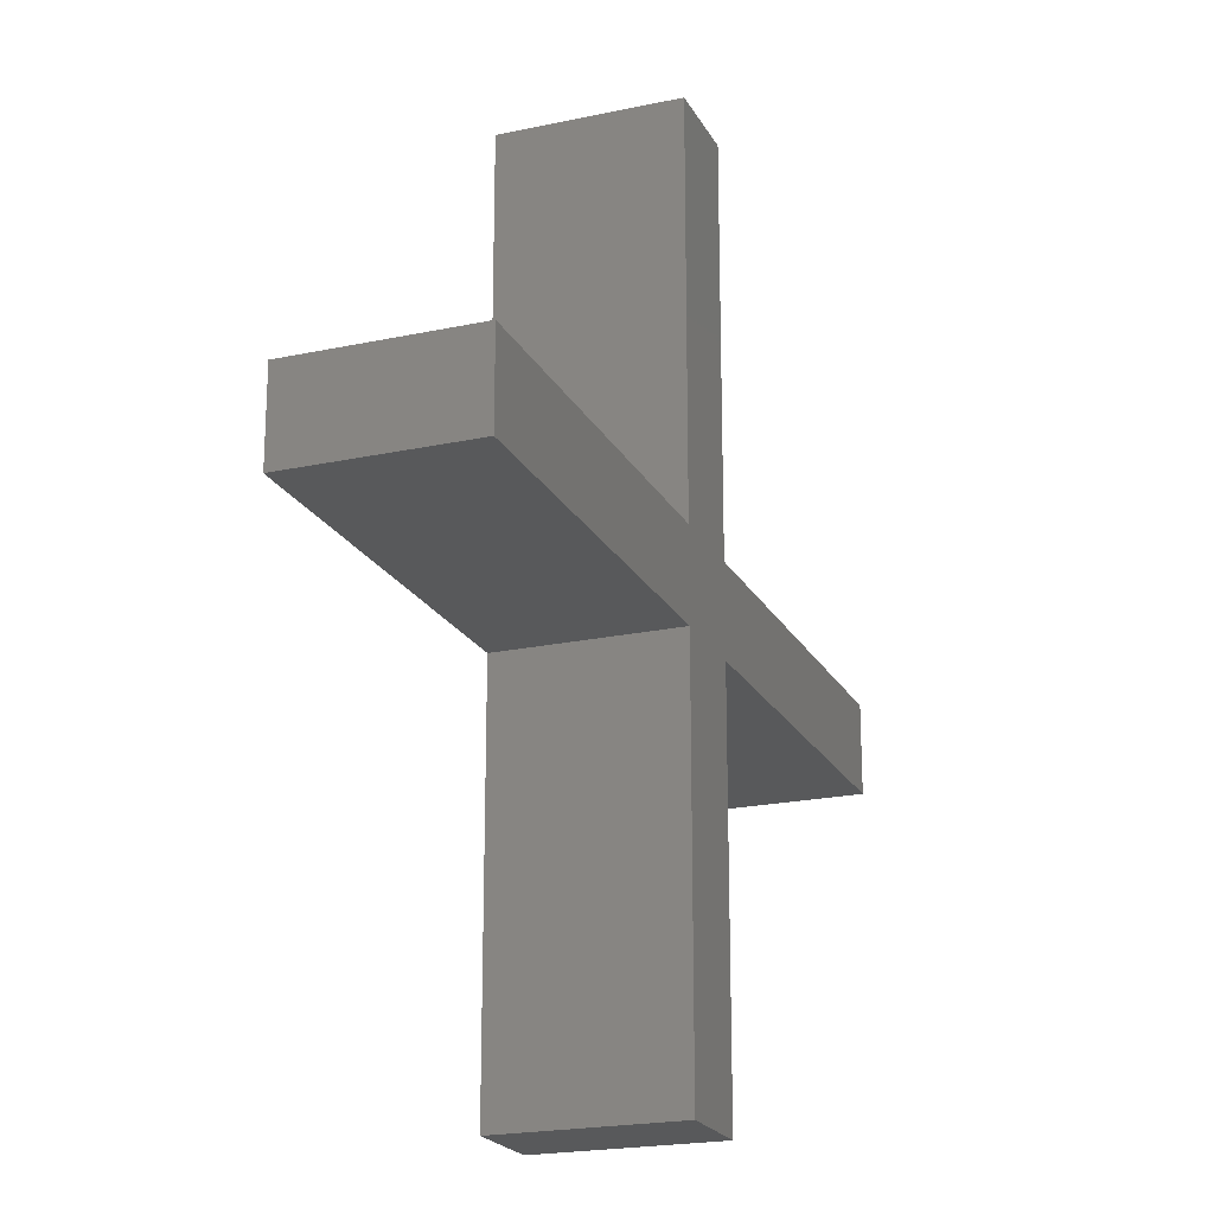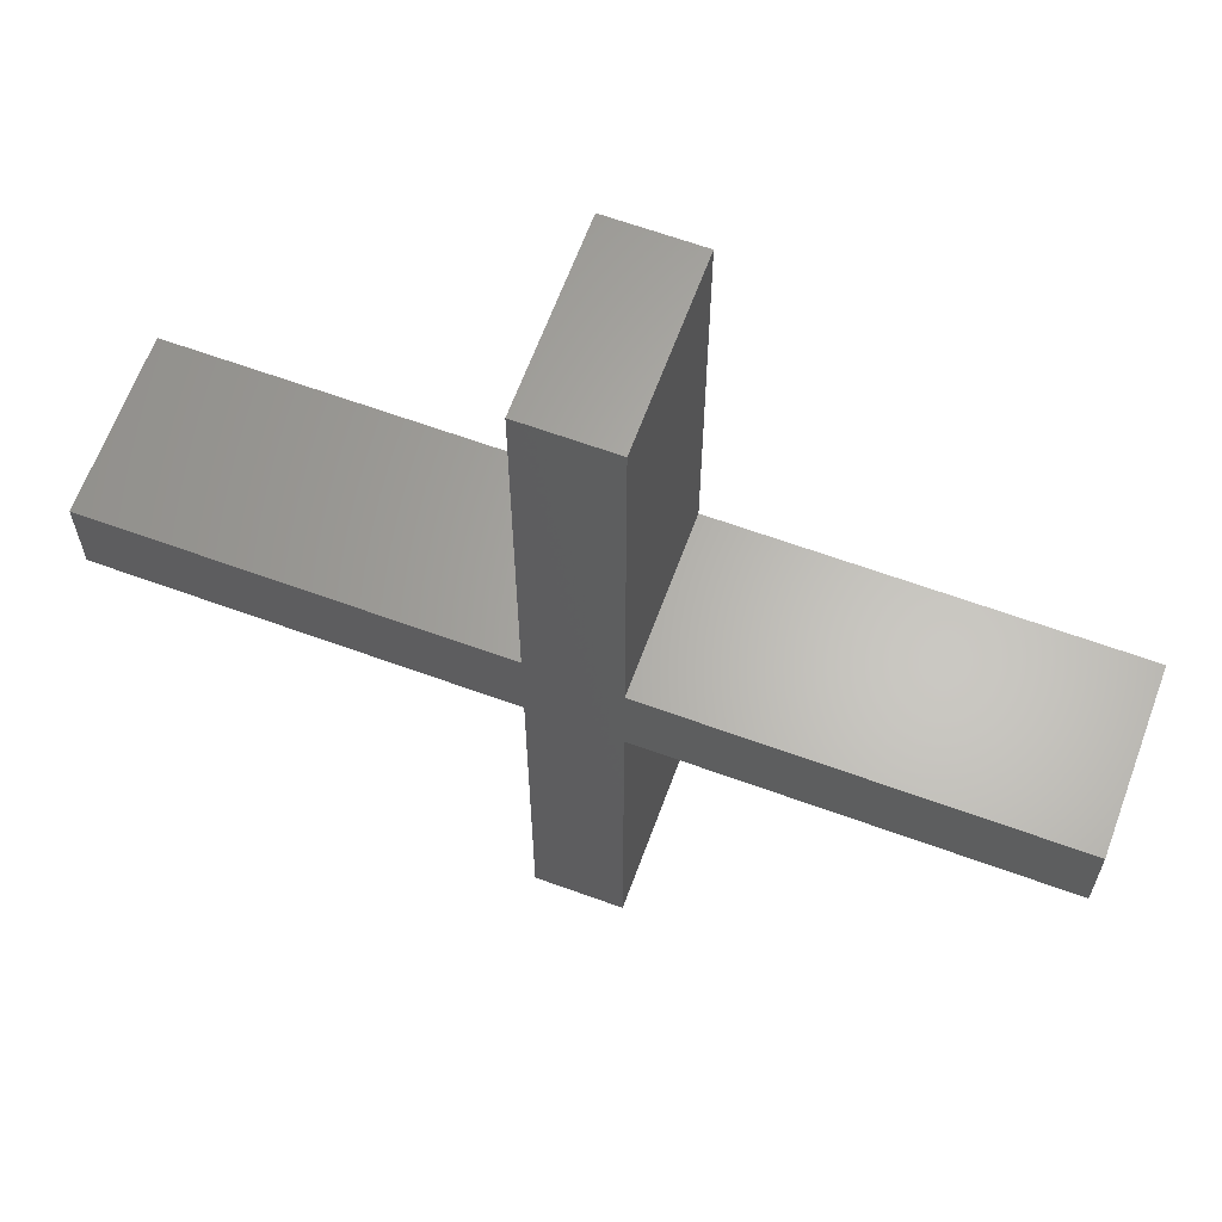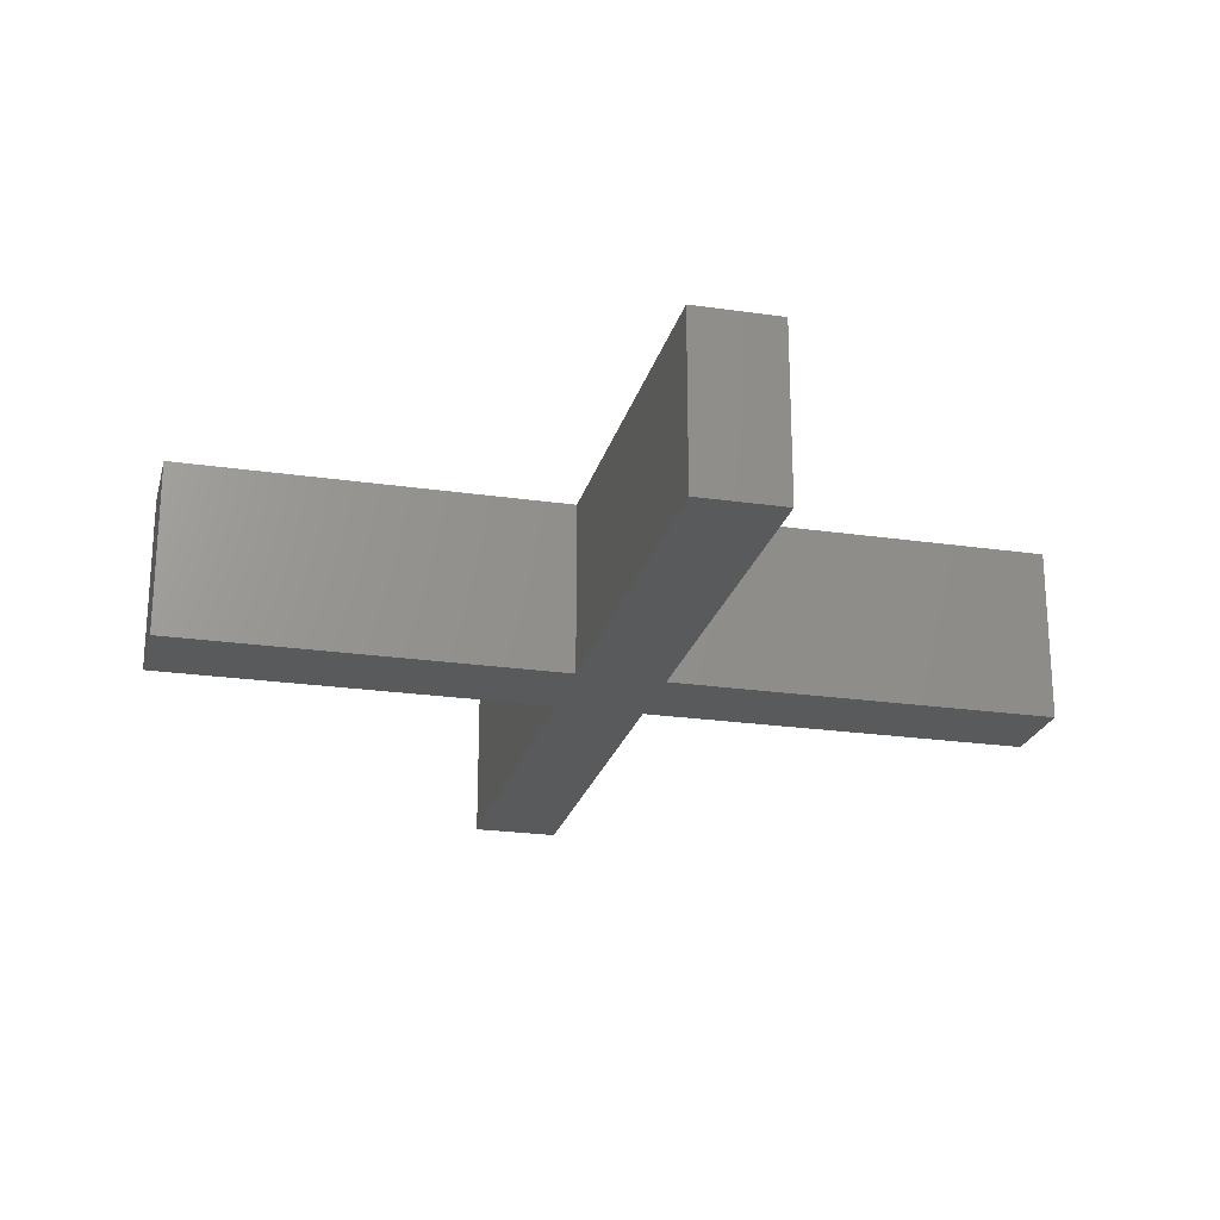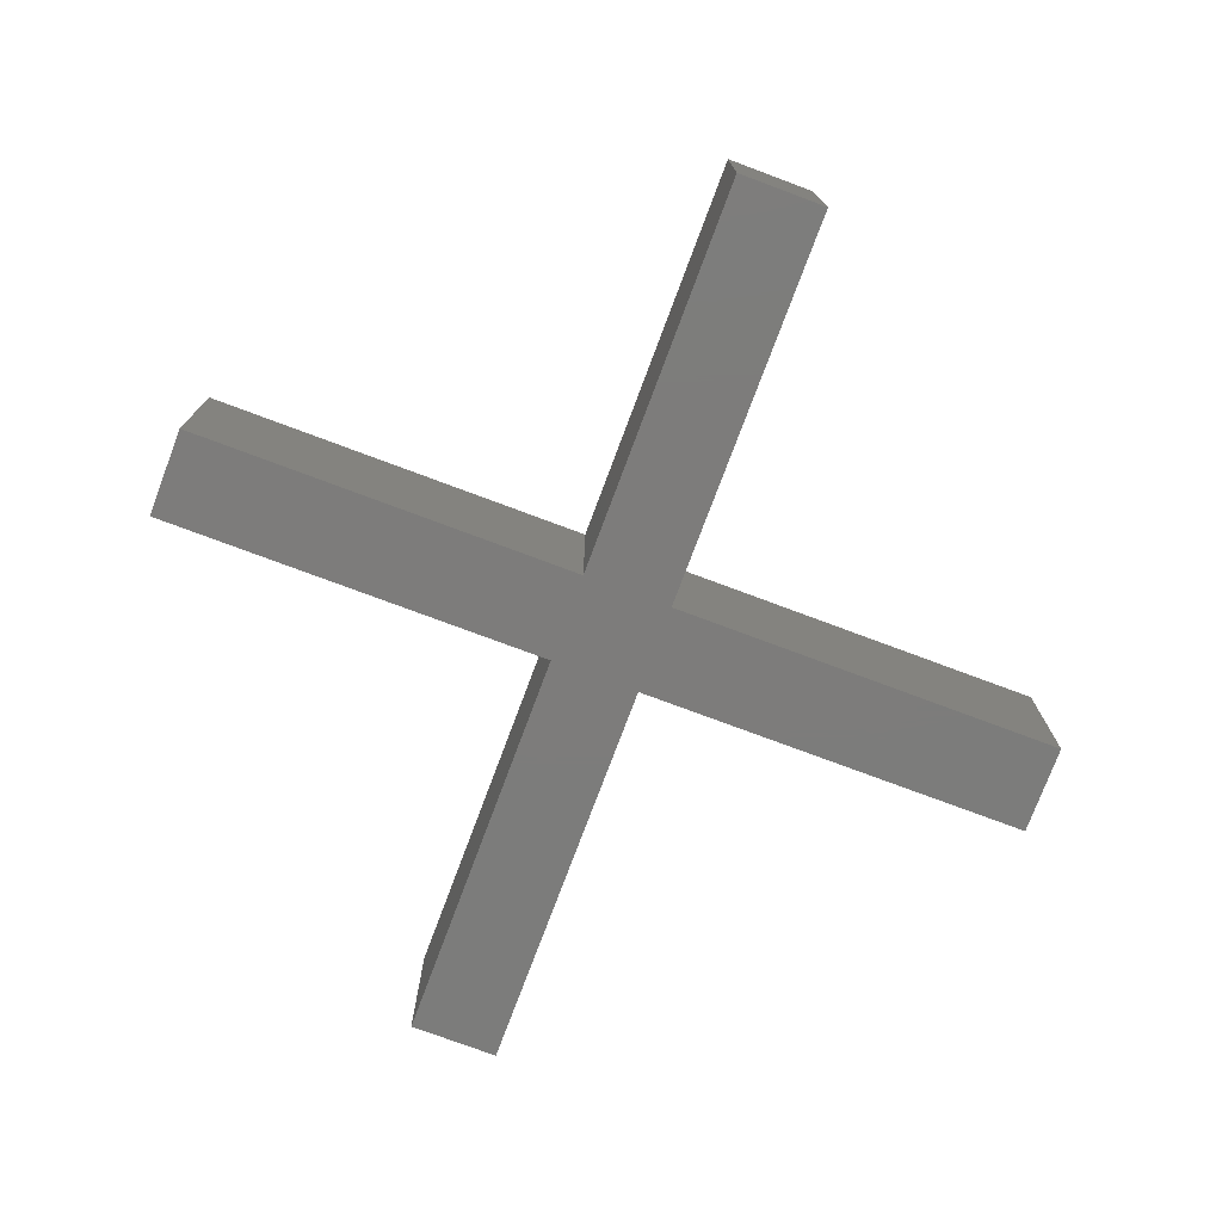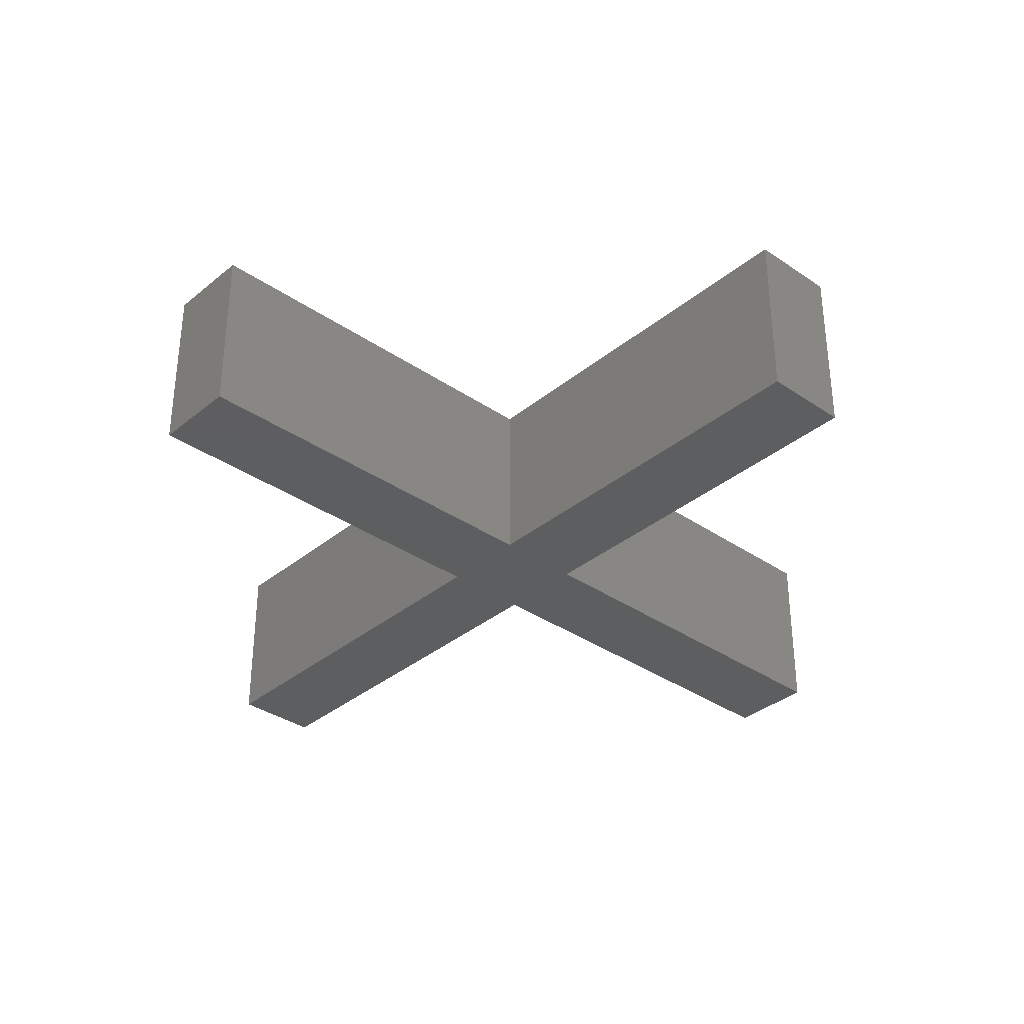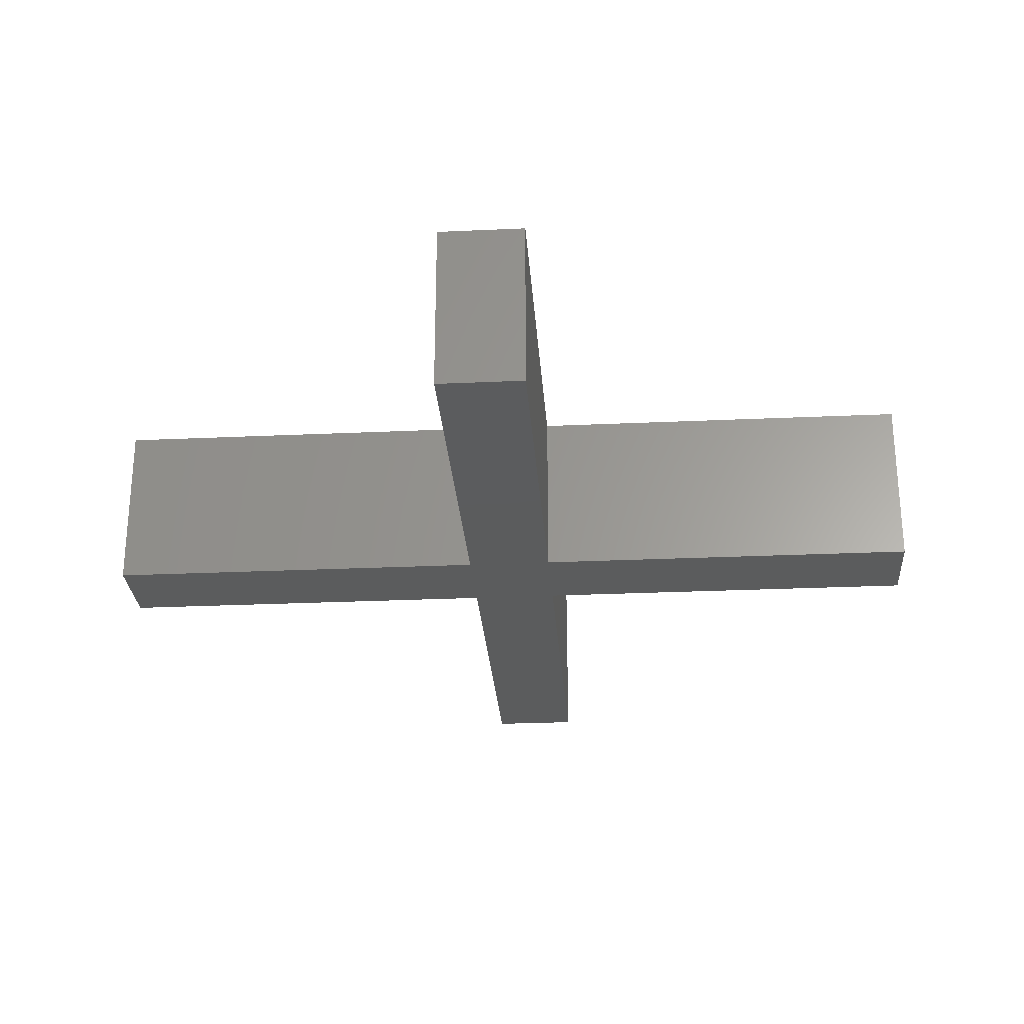
<metadata>
{"format":"stl","ext":"stl","renderer":"f3d","projection":"perspective","resolution":1024,"background":"white","views":[{"elev":-20.9,"azim":-68.8,"up":"+Y"},{"elev":64.2,"azim":20.2,"up":"+Y"},{"elev":-23.1,"azim":-13.9,"up":"+Z"},{"elev":-75.8,"azim":-20.5,"up":"+Z"},{"elev":-34.9,"azim":-42.5,"up":"+Z"},{"elev":-27.4,"azim":-176.0,"up":"+Z"}]}
</metadata>
<code>
# stl→obj: 24 verts, 44 faces
v 0.5 -5 -1
v -0.5 -5 1
v -0.5 -5 -1
v 0.5 -5 1
v 0.5 -0.5 -1
v -0.5 -0.5 -1
v -0.5 0.5 -1
v -5 -0.5 -1
v -5 0.5 -1
v 0.5 0.5 -1
v 0.5 5 -1
v -0.5 5 -1
v 5 0.5 -1
v 5 -0.5 -1
v 0.5 -0.5 1
v -0.5 -0.5 1
v -0.5 0.5 1
v -5 0.5 1
v -5 -0.5 1
v 0.5 0.5 1
v 0.5 5 1
v -0.5 5 1
v 5 0.5 1
v 5 -0.5 1
f 1 2 3
f 1 4 2
f 5 3 6
f 5 1 3
f 7 8 9
f 7 6 8
f 10 6 7
f 10 5 6
f 11 7 12
f 11 10 7
f 13 14 5
f 13 5 10
f 1 5 15
f 1 15 4
f 15 16 2
f 15 2 4
f 17 18 19
f 17 19 16
f 20 17 16
f 20 16 15
f 21 22 17
f 21 17 20
f 23 15 24
f 23 20 15
f 6 3 2
f 6 2 16
f 8 6 16
f 8 16 19
f 8 18 9
f 8 19 18
f 7 9 18
f 7 18 17
f 12 7 17
f 12 17 22
f 12 21 11
f 12 22 21
f 10 11 21
f 10 21 20
f 13 10 20
f 13 20 23
f 13 24 14
f 13 23 24
f 5 14 24
f 5 24 15

</code>
